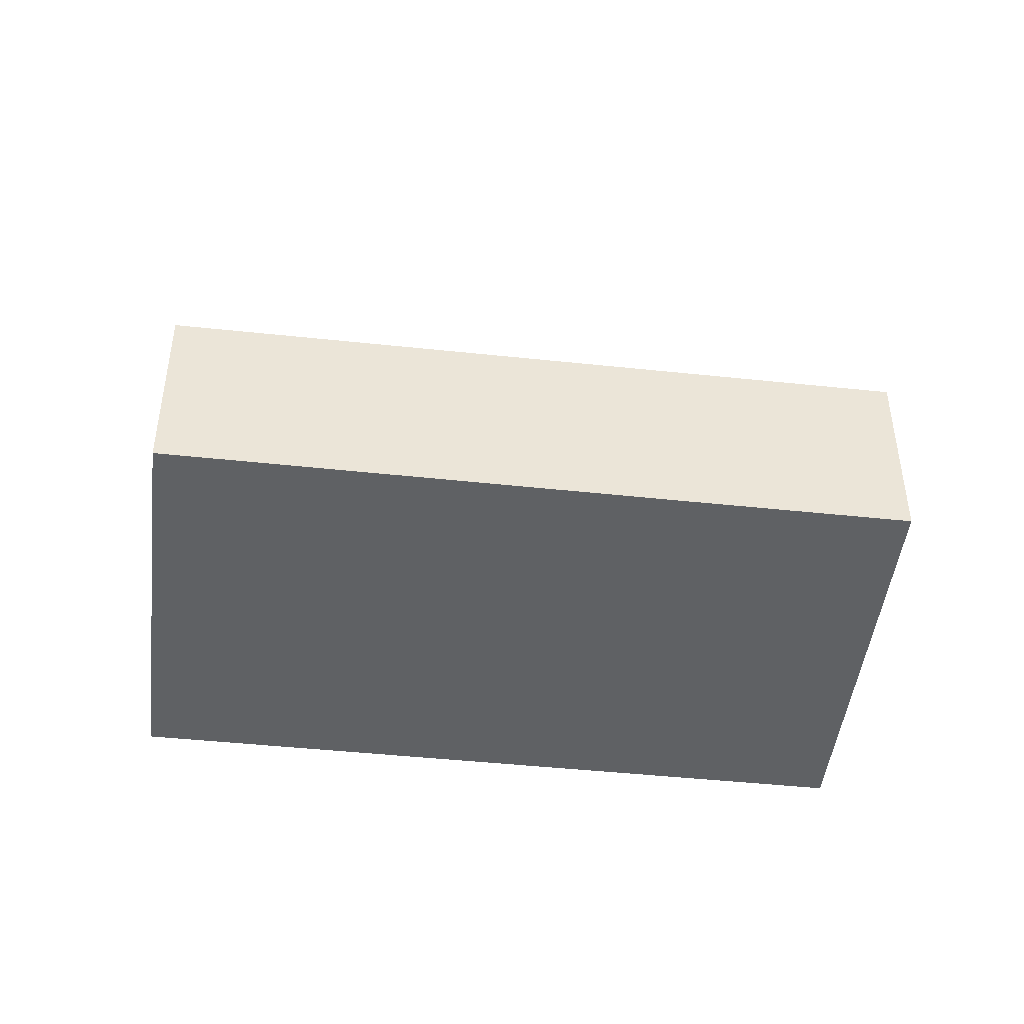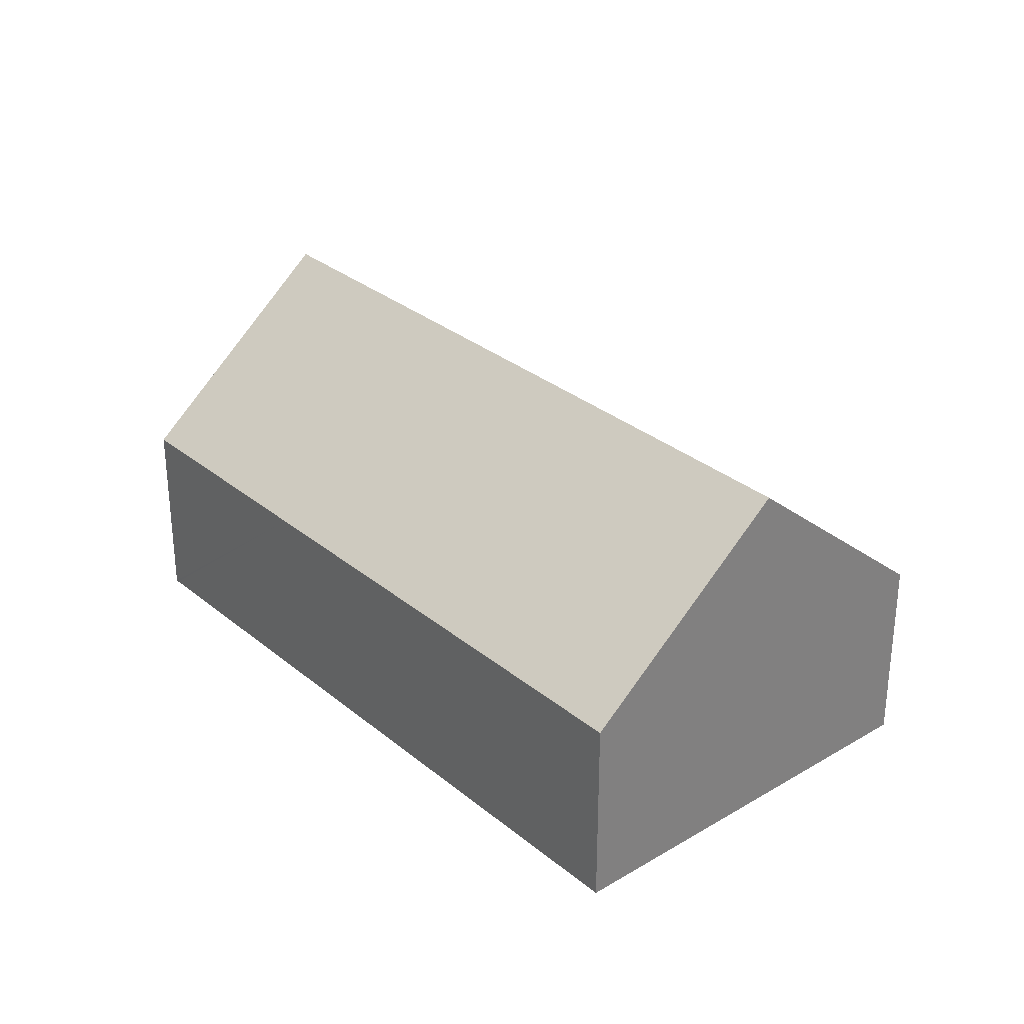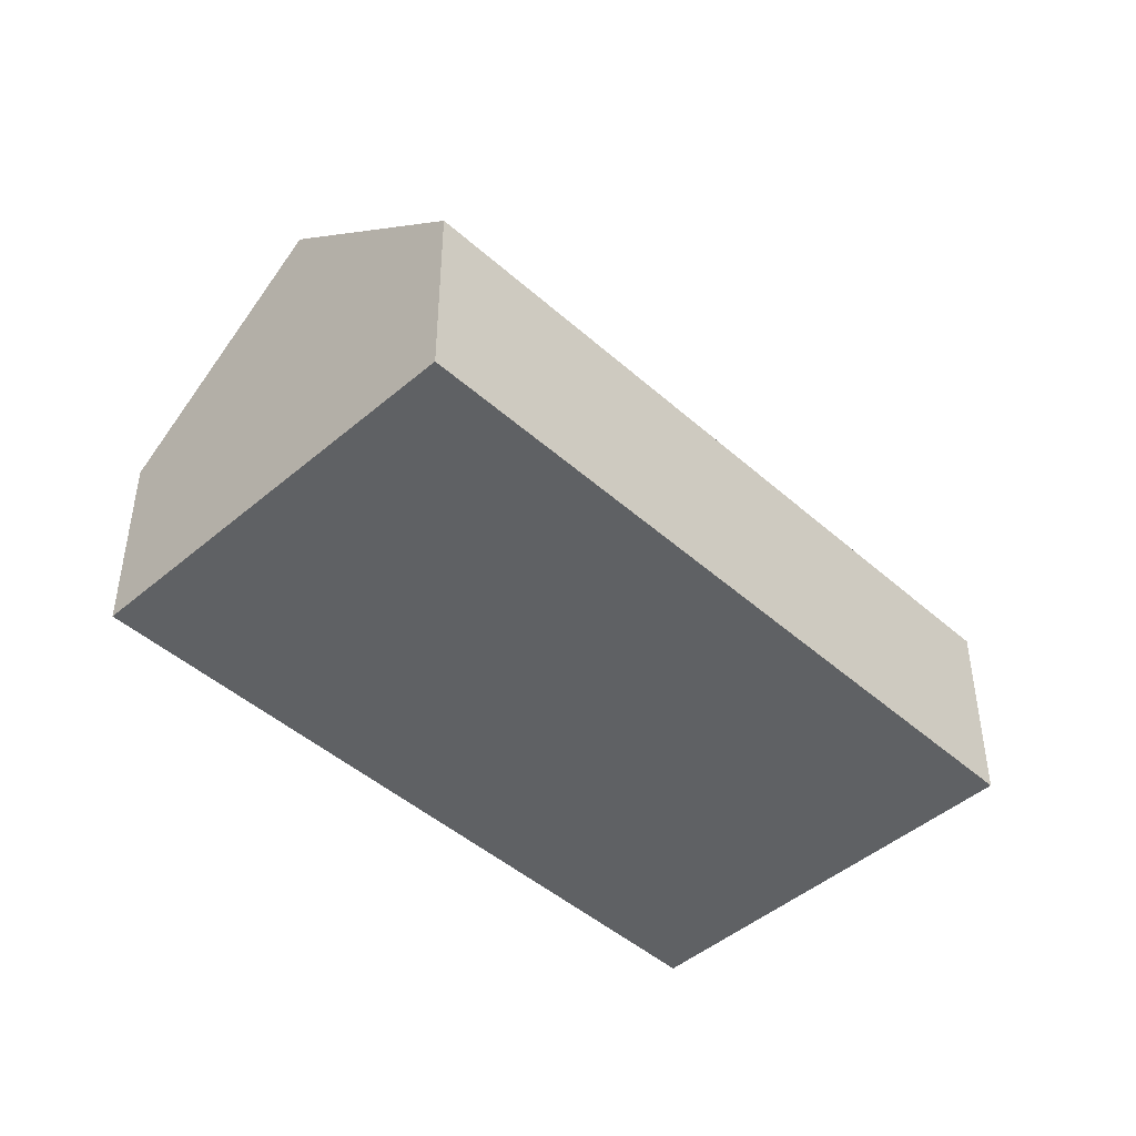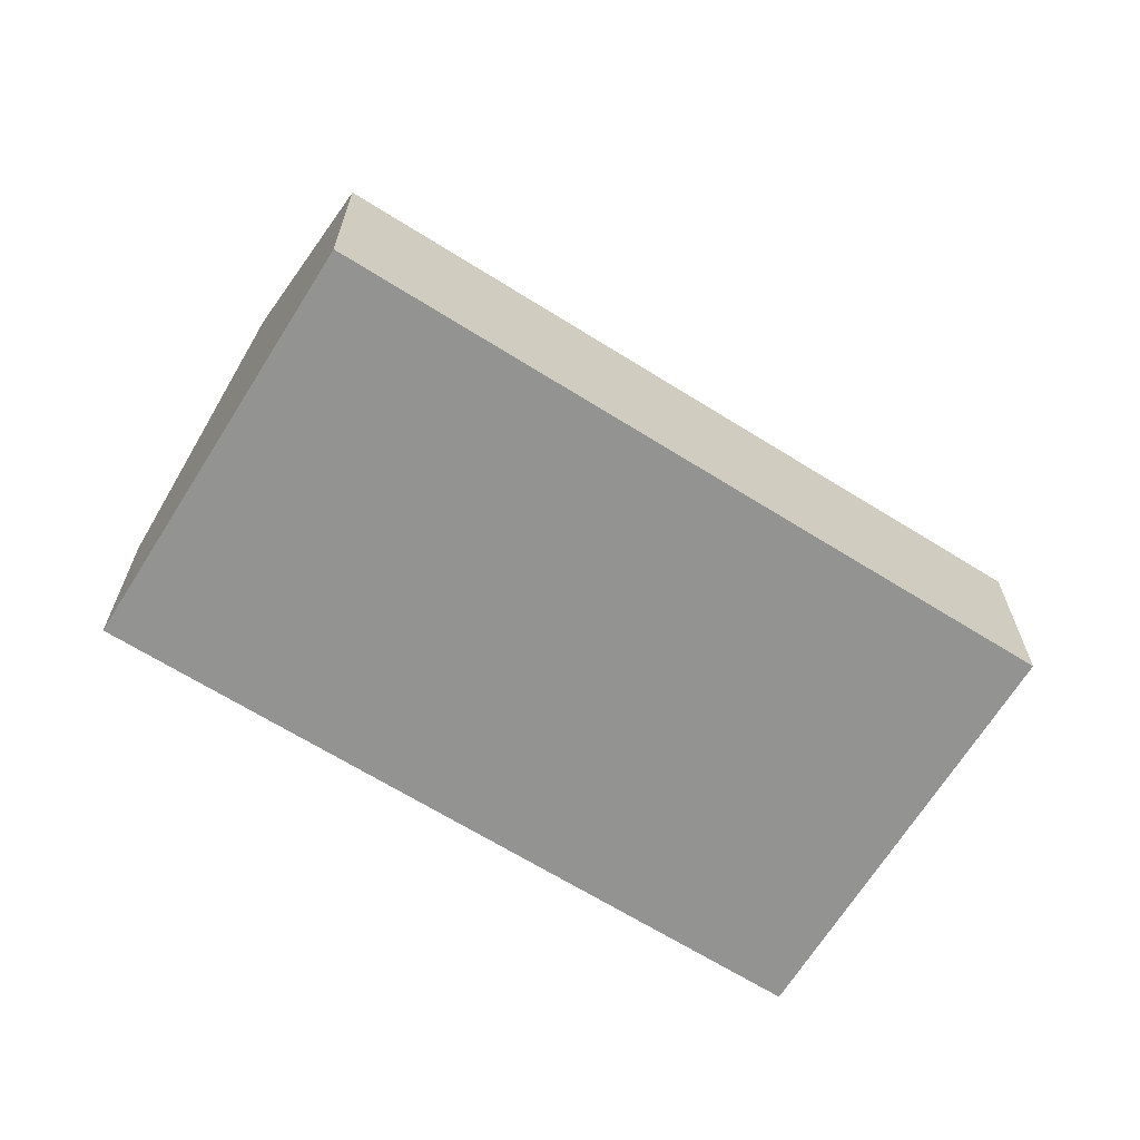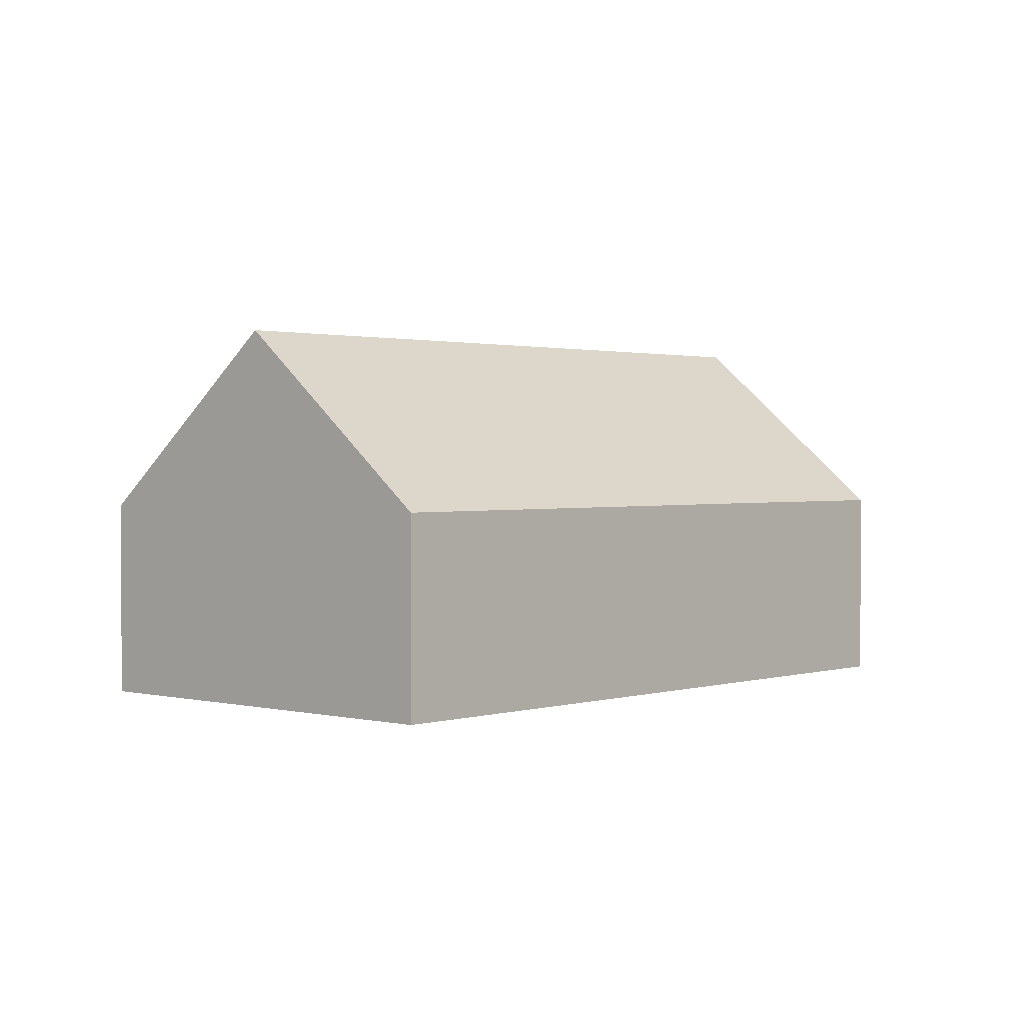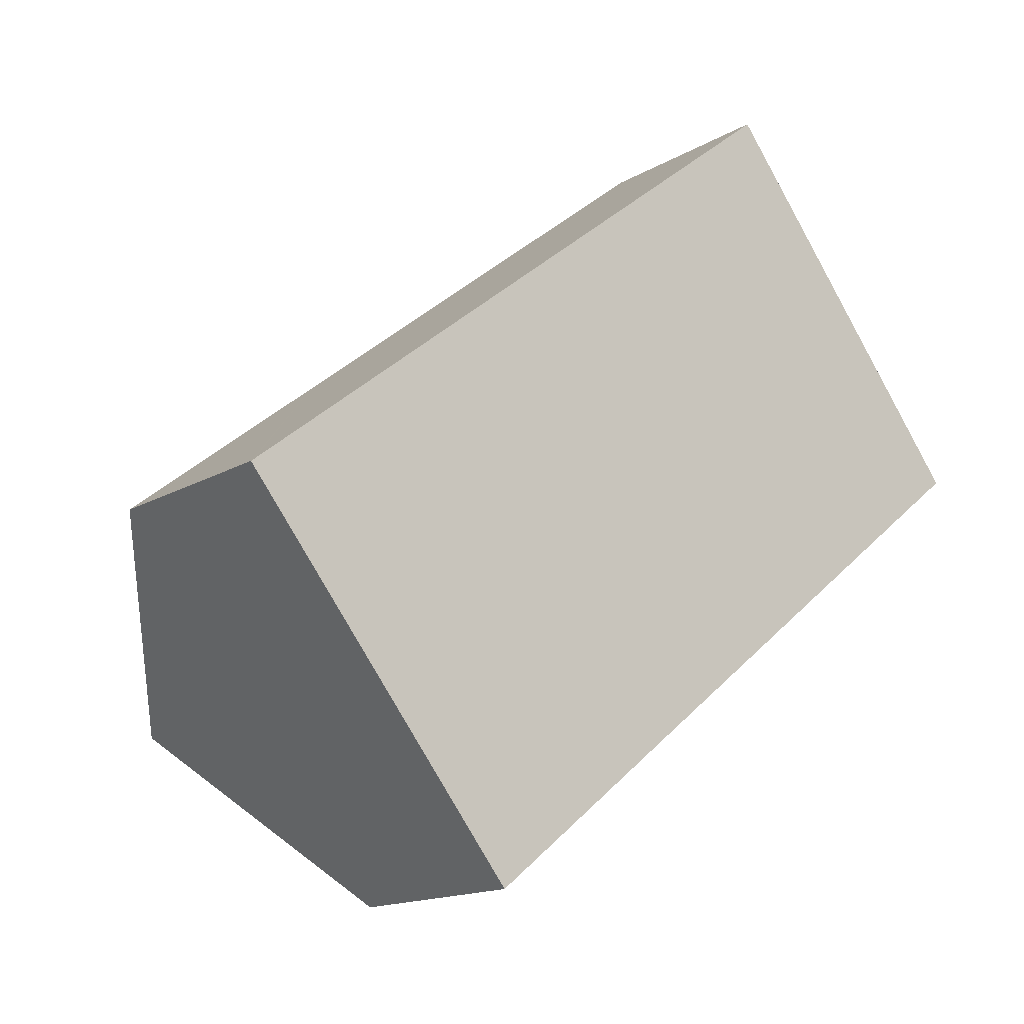
<metadata>
{"format":"obj","ext":"obj","renderer":"f3d","projection":"perspective","resolution":1024,"background":"white","views":[{"elev":-45.8,"azim":134.4,"up":"+Y"},{"elev":30.7,"azim":10.8,"up":"+Y"},{"elev":-45.6,"azim":95.8,"up":"+Y"},{"elev":-66.6,"azim":109.3,"up":"+Y"},{"elev":1.4,"azim":93.5,"up":"+Y"},{"elev":-15.3,"azim":-39.2,"up":"+Z"}]}
</metadata>
<code>
v  19.37 5.366 0.413
v  19.87 10.18 8.355
v  23.56 5.356 3.745
v  3.708 10.18 -4.566
v  12.57 5.382 -4.992
v  7.405 5.386 -9.118
v  0.072 5.372 0.057
v  0 5.372 3.289e-16
v  1.184 5.372 0.946
v  5.245 5.372 4.192
v  15.73 5.372 12.58
v  16.2 5.372 12.95
v  0 0 0
v  0.072 -3.49e-18 0.057
v  1.184 -5.793e-17 0.946
v  5.245 -2.567e-16 4.192
v  15.73 -7.701e-16 12.58
v  16.2 -7.929e-16 12.95
v  19.87 -5.116e-16 8.355
v  23.56 -2.293e-16 3.745
v  19.37 -2.529e-17 0.413
v  12.57 3.057e-16 -4.992
v  7.405 5.583e-16 -9.118
v  3.708 2.796e-16 -4.566
g defaultobject
f 1 2 3
f 2 1 4
f 4 1 5
f 4 5 6
f 7 4 8
f 4 7 2
f 2 7 9
f 2 9 10
f 2 10 11
f 2 11 12
f 13 7 8
f 7 13 9
f 9 13 10
f 10 13 14
f 10 14 15
f 10 15 16
f 10 16 11
f 11 16 17
f 11 17 12
f 12 17 18
f 18 2 12
f 2 18 3
f 3 18 19
f 3 19 20
f 20 1 3
f 1 20 21
f 1 21 5
f 5 21 22
f 5 22 6
f 6 22 23
f 6 8 4
f 8 6 13
f 13 6 24
f 24 6 23
f 18 20 19
f 20 18 17
f 20 17 21
f 21 17 16
f 21 16 22
f 22 16 15
f 22 15 23
f 23 15 14
f 23 14 13
f 23 13 24

</code>
